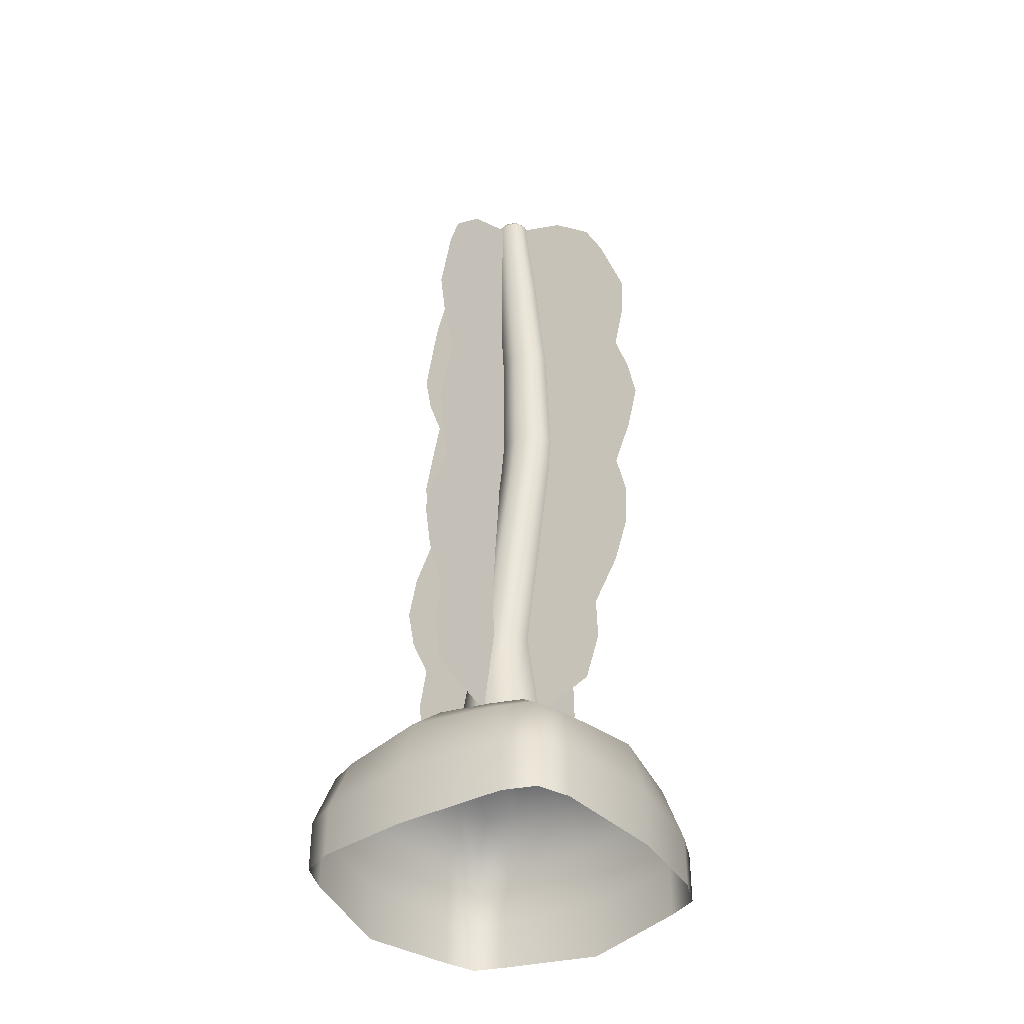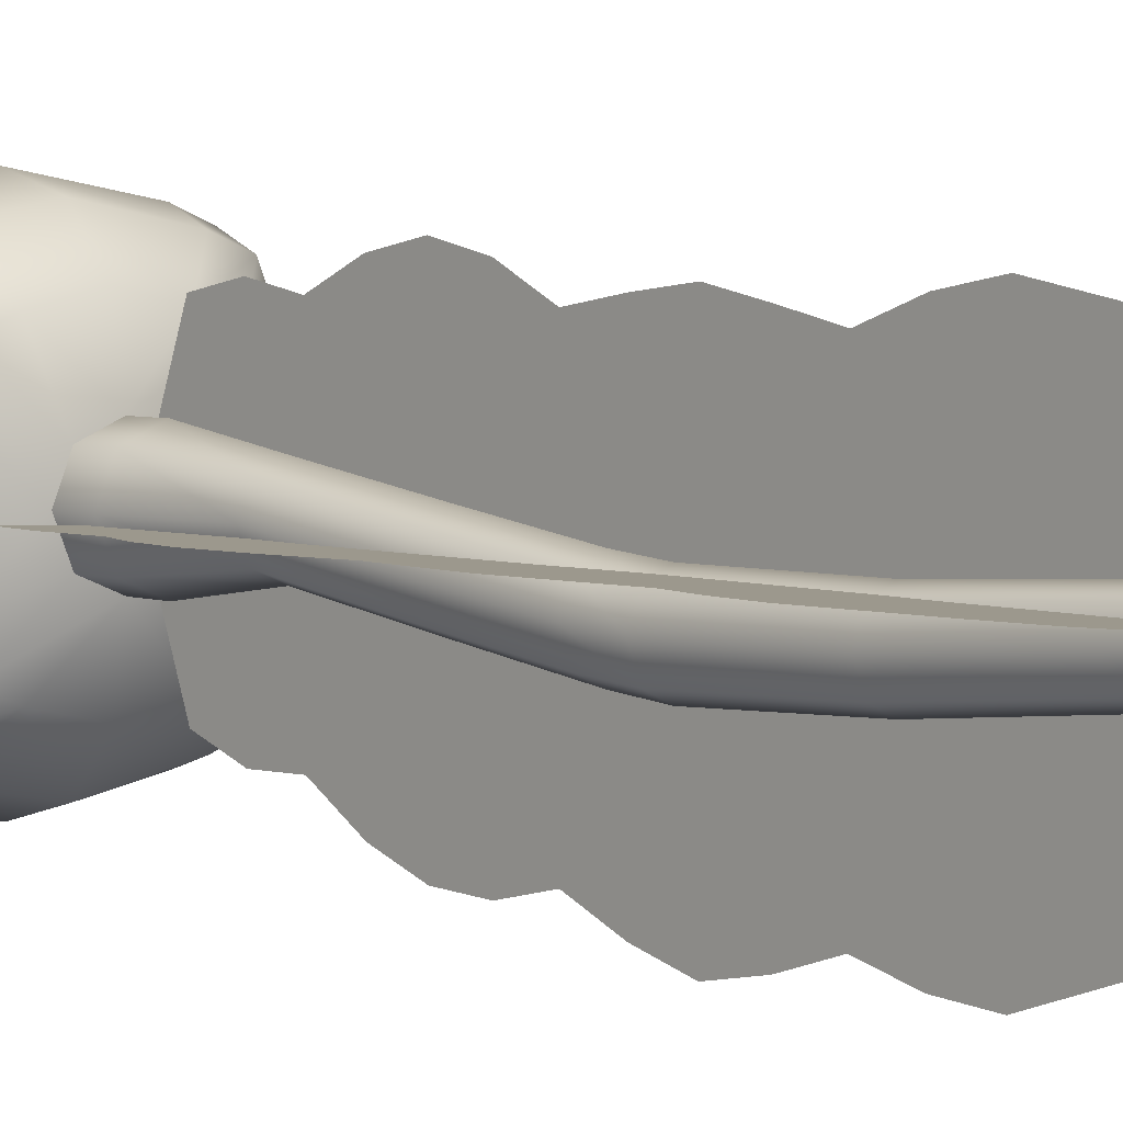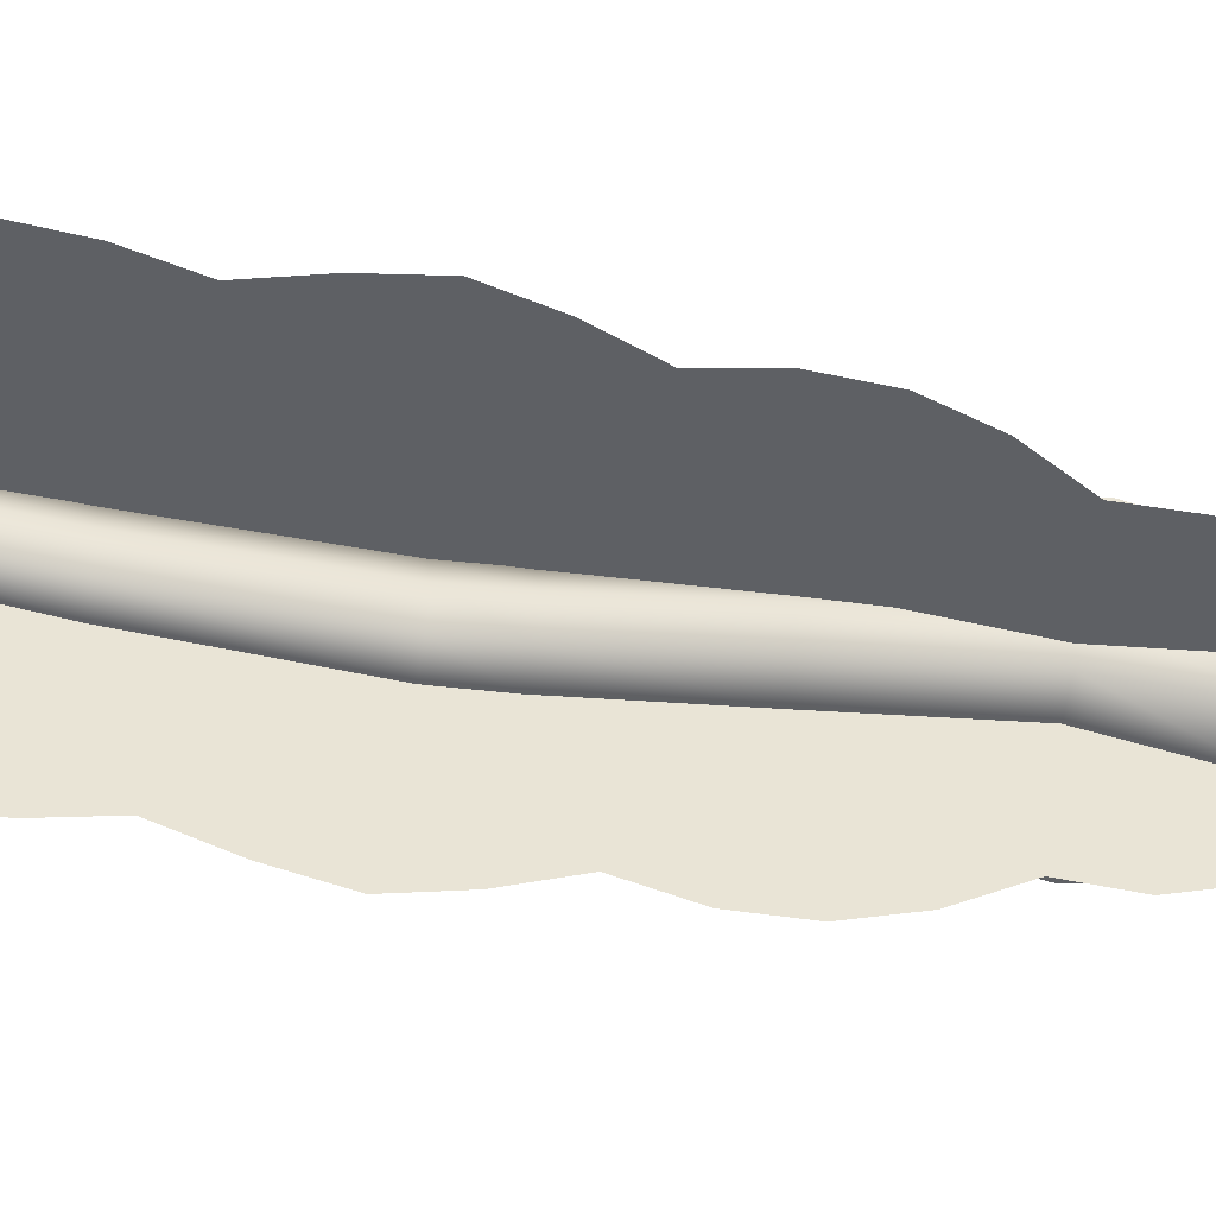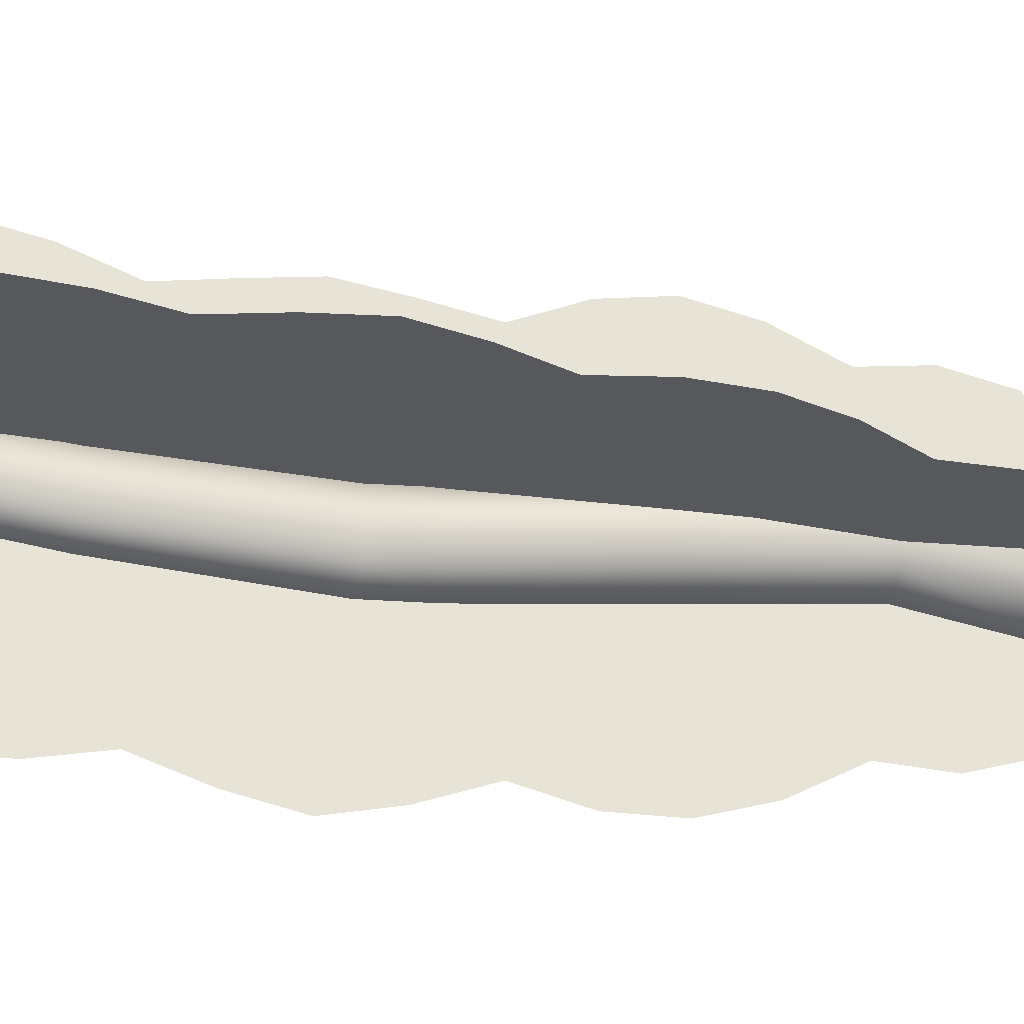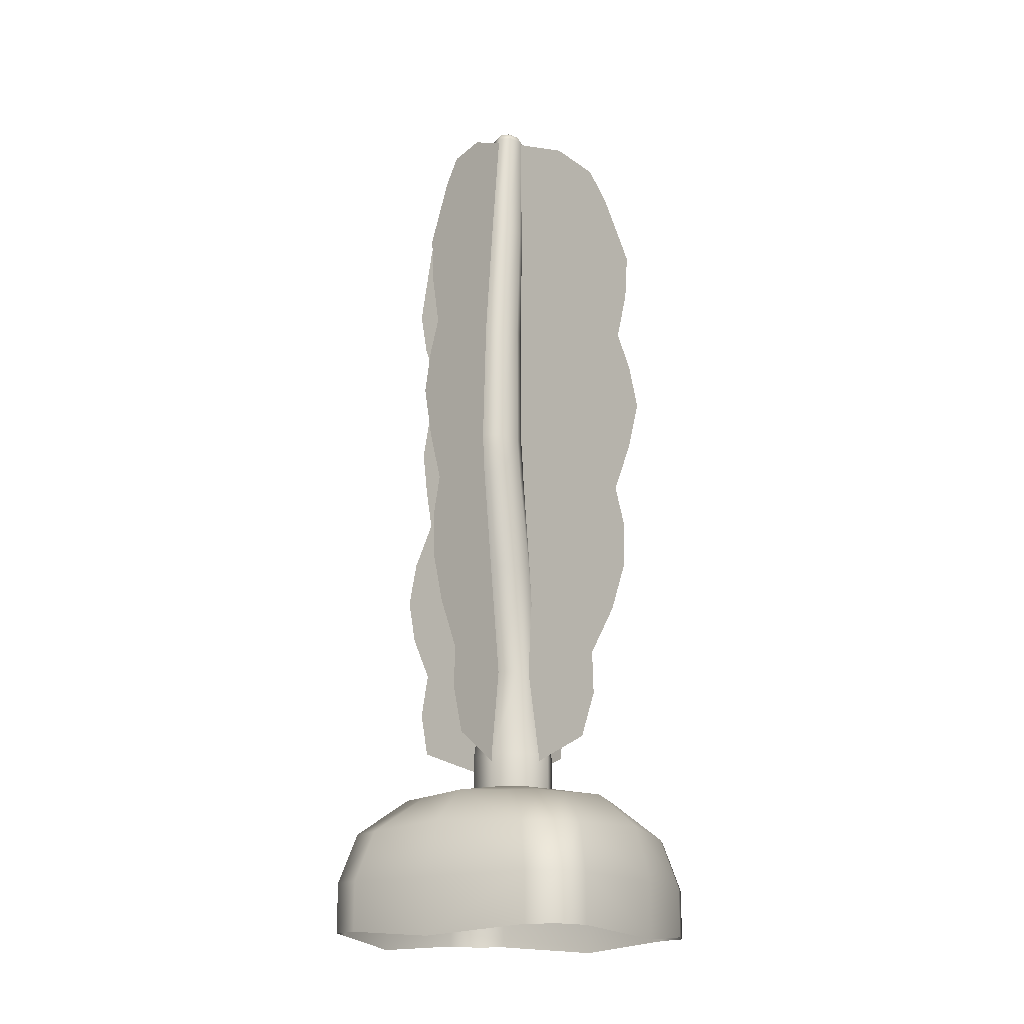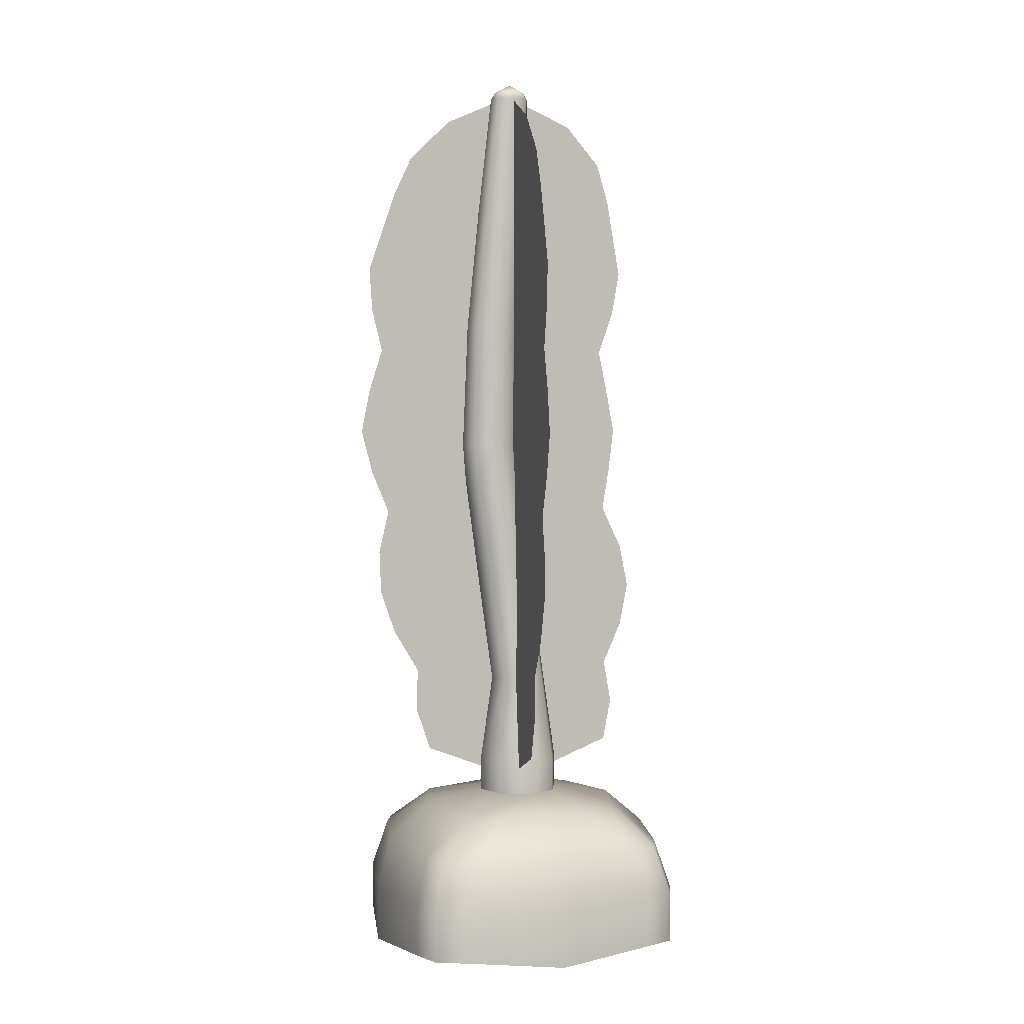
<metadata>
{"format":"obj","ext":"obj","renderer":"f3d","projection":"perspective","resolution":1024,"background":"white","views":[{"elev":-39.6,"azim":125.4,"up":"+Y"},{"elev":4.6,"azim":138.7,"up":"+Z"},{"elev":-46.4,"azim":-102.2,"up":"+Z"},{"elev":-31.3,"azim":-103.9,"up":"+Z"},{"elev":-17.0,"azim":-148.6,"up":"+Y"},{"elev":3.4,"azim":-107.6,"up":"+Y"}]}
</metadata>
<code>
g default
v -0.175 -0.02142 0.325
v -0.2811 -0.02142 0.2811
v -0.325 -0.02142 0.175
v 0 0.02547 0.15
v -0.15 0.02547 0
v -0.1061 0.02547 0.1061
v 0.15 0.02547 0
v 0.1061 0.02547 0.1061
v 0.175 -0.02142 0.325
v 0.2811 -0.02142 0.2811
v 0.325 -0.02142 0.175
v -0.3031 -0.1495 0.4531
v -0.4092 -0.1495 0.4092
v -0.4531 -0.1495 0.3031
v 0.3031 -0.1495 0.4531
v 0.4092 -0.1495 0.4092
v 0.4531 -0.1495 0.3031
v -0.35 -0.3245 0.5
v -0.4561 -0.3245 0.4561
v -0.5 -0.3245 0.35
v 0.5 -0.3245 0.35
v 0.4561 -0.3245 0.4561
v 0.35 -0.3245 0.5
v 0 0.02547 -0.15
v 0.1061 0.02547 -0.1061
v 0.325 -0.02142 -0.175
v 0.2811 -0.02142 -0.2811
v 0.175 -0.02142 -0.325
v 0.4531 -0.1495 -0.3031
v 0.4092 -0.1495 -0.4092
v 0.3031 -0.1495 -0.4531
v 0.35 -0.3245 -0.5
v 0.4561 -0.3245 -0.4561
v 0.5 -0.3245 -0.35
v -0.4531 -0.1495 -0.3031
v -0.4092 -0.1495 -0.4092
v -0.3031 -0.1495 -0.4531
v -0.5 -0.3245 -0.35
v -0.4561 -0.3245 -0.4561
v -0.35 -0.3245 -0.5
v -0.325 -0.02142 -0.175
v -0.2811 -0.02142 -0.2811
v -0.175 -0.02142 -0.325
v -0.1061 0.02547 -0.1061
v 0.5 -0.5 0.35
v 0.4561 -0.5 0.4561
v 0.35 -0.5 0.5
v -0.35 -0.5 0.5
v -0.4561 -0.5 0.4561
v -0.5 -0.5 0.35
v 0.35 -0.5 -0.5
v 0.4561 -0.5 -0.4561
v 0.5 -0.5 -0.35
v -0.5 -0.5 -0.35
v -0.4561 -0.5 -0.4561
v -0.35 -0.5 -0.5
v 0 -0.5299 -0.5625
v 0 -0.3325 -0.5625
v 0 -0.1356 -0.5098
v 0 -0.01245 -0.3657
v 0.5625 -0.5299 0
v 0.5625 -0.3325 0
v 0.5098 -0.1356 0
v 0.3657 -0.01245 0
v 0 -0.5299 0.5625
v 0 -0.3325 0.5625
v 0 -0.1356 0.5098
v 0 -0.01245 0.3657
v -0.5625 -0.5299 0
v -0.5625 -0.3325 0
v -0.5098 -0.1356 0
v -0.3657 -0.01245 0
g polySurface1 SeaWeed1
f 3 2 6 5
f 2 1 4 6
f 17 16 22 21
f 16 15 23 22
f 31 30 33 32
f 30 29 34 33
f 43 42 44 24
f 42 41 5 44
f 4 68 9
f 1 12 67 68
f 12 18 66 67
f 18 48 65 66
f 57 58 32 51
f 21 45 61 62
f 38 54 69 70
f 17 21 62 63
f 7 64 26
f 11 17 63 64
f 70 71 35 38
f 71 72 41 35
f 3 5 72
f 58 59 31 32
f 59 60 28 31
f 43 24 60
f 1 2 13 12
f 2 3 14 13
f 7 8 10 11
f 8 4 9 10
f 12 13 19 18
f 13 14 20 19
f 11 10 16 17
f 10 9 15 16
f 18 19 49 48
f 19 20 50 49
f 21 22 46 45
f 22 23 47 46
f 24 25 27 28
f 25 7 26 27
f 28 27 30 31
f 27 26 29 30
f 32 33 52 51
f 33 34 53 52
f 35 36 39 38
f 36 37 40 39
f 38 39 55 54
f 39 40 56 55
f 37 36 42 43
f 36 35 41 42
f 40 58 57 56
f 40 37 59 58
f 37 43 60 59
f 60 24 28
f 62 61 53 34
f 63 62 34 29
f 64 63 29 26
f 7 11 64
f 66 65 47 23
f 67 66 23 15
f 68 67 15 9
f 4 1 68
f 70 69 50 20
f 20 14 71 70
f 14 3 72 71
f 72 5 41
g default
v -0.1061 0.1462 0.1061
v -0.15 0.1462 -0
v 0 0.1462 0.15
v 0.1061 0.1462 0.1061
v 0.15 0.1462 -0
v 0.1061 0.1462 -0.1061
v 0 0.1462 -0.15
v -0.1061 0.1462 -0.1061
v -0.15 0.02547 0
v -0.1061 0.02547 0.1061
v 0 0.02547 0.15
v 0.1061 0.02547 0.1061
v 0.15 0.02547 -0
v 0.1061 0.02547 -0.1061
v 0 0.02547 -0.15
v -0.1061 0.02547 -0.1061
v -0.0738 0.4599 0.0738
v -0.1044 0.4599 -0
v 0 0.4599 0.1044
v 0.0738 0.4599 0.0738
v 0.1044 0.4599 -0
v 0.0738 0.4599 -0.0738
v 0 0.4599 -0.1044
v -0.0738 0.4599 -0.0738
v -0.0738 0.8554 0.01823
v -0.1044 0.8554 -0.05558
v 0 0.8554 0.04879
v 0.0738 0.8554 0.01823
v 0.1044 0.8554 -0.05558
v 0.0738 0.8554 -0.1294
v 0 0.8554 -0.1599
v -0.0738 0.8554 -0.1294
v -0.06679 1.217 -0.03064
v -0.09446 1.217 -0.1044
v 0 1.217 -7.7e-05
v 0.06679 1.217 -0.03064
v 0.09446 1.217 -0.1044
v 0.06679 1.217 -0.1782
v 0 1.217 -0.2088
v -0.06679 1.217 -0.1782
v -0.06437 1.363 -0.0427
v -0.09103 1.363 -0.1165
v 0 1.363 -0.01214
v 0.06437 1.363 -0.0427
v 0.09103 1.363 -0.1165
v 0.06437 1.363 -0.1903
v 0 1.363 -0.2209
v -0.06437 1.363 -0.1903
v -0.05886 1.815 -0.03602
v -0.08324 1.815 -0.1047
v 0 1.815 -0.007599
v 0.05886 1.815 -0.03602
v 0.08324 1.815 -0.1047
v 0.05886 1.815 -0.1733
v 0 1.815 -0.2017
v -0.05886 1.815 -0.1733
v -0.05178 2.258 -0.005261
v -0.07323 2.258 -0.06799
v 0 2.258 0.02072
v 0.05178 2.258 -0.005261
v 0.07323 2.258 -0.06799
v 0.05178 2.258 -0.1307
v 0 2.258 -0.1567
v -0.05178 2.258 -0.1307
v 0 2.736 -0.03302
v -0.02896 2.707 0.00758
v -0.04168 2.68 0.01734
v -0.05893 2.68 -0.03439
v -0.04369 2.707 -0.03302
v 0 2.68 0.03877
v 0 2.707 0.02239
v 0.02896 2.707 0.00758
v 0.04168 2.68 0.01734
v 0.05893 2.68 -0.03439
v 0.04369 2.707 -0.03302
v 0.02926 2.706 -0.07389
v 0.04167 2.681 -0.08613
v 0 2.681 -0.1075
v 0 2.706 -0.08908
v -0.02926 2.706 -0.07389
v -0.04167 2.681 -0.08613
g polySurface1 SeaWeed1 polySurface2
f 81 82 73 74
f 82 83 75 73
f 83 84 76 75
f 84 85 77 76
f 85 86 78 77
f 86 87 79 78
f 87 88 80 79
f 88 81 74 80
f 74 73 89 90
f 73 75 91 89
f 75 76 92 91
f 76 77 93 92
f 77 78 94 93
f 78 79 95 94
f 79 80 96 95
f 80 74 90 96
f 90 89 97 98
f 89 91 99 97
f 91 92 100 99
f 92 93 101 100
f 93 94 102 101
f 94 95 103 102
f 95 96 104 103
f 96 90 98 104
f 98 97 105 106
f 97 99 107 105
f 99 100 108 107
f 100 101 109 108
f 101 102 110 109
f 102 103 111 110
f 103 104 112 111
f 104 98 106 112
f 106 105 113 114
f 105 107 115 113
f 107 108 116 115
f 108 109 117 116
f 109 110 118 117
f 110 111 119 118
f 111 112 120 119
f 112 106 114 120
f 114 113 121 122
f 113 115 123 121
f 115 116 124 123
f 116 117 125 124
f 117 118 126 125
f 118 119 127 126
f 119 120 128 127
f 120 114 122 128
f 122 121 129 130
f 121 123 131 129
f 123 124 132 131
f 124 125 133 132
f 125 126 134 133
f 126 127 135 134
f 127 128 136 135
f 128 122 130 136
f 138 139 142 143
f 139 138 141 140
f 140 141 152 153
f 143 142 145 144
f 144 145 146 147
f 147 146 149 148
f 148 149 150 151
f 151 150 153 152
f 137 138 143
f 130 129 139 140
f 129 131 142 139
f 131 132 145 142
f 132 133 146 145
f 133 134 149 146
f 134 135 150 149
f 135 136 153 150
f 136 130 140 153
f 141 137 152
f 137 143 144
f 148 137 147
f 151 137 148
f 141 138 137
f 137 144 147
f 152 137 151
g default
v 0 0.1967 0.356
v 0 1.416 0.3939
v 0 2.587 0.2016
v 0 0.05834 0.000395
v 0 1.416 -0.1199
v 0 2.693 -0.03736
v 0 0.1967 -0.3552
v 0 1.416 -0.6172
v 0 2.587 -0.2763
v 0 2.026 0.415
v 0 2.026 -0.08505
v 0 2.026 -0.585
v 0 0.8066 0.4544
v 0 0.8066 -0.04557
v 0 0.8066 -0.5456
v 0 0.5016 0.3577
v 0 0.4325 -0.02259
v 0 0.5016 -0.4028
v 0 1.111 0.3506
v 0 1.111 -0.08275
v 0 1.111 -0.5161
v 0 1.721 0.3338
v 0 1.721 -0.1025
v 0 1.721 -0.5387
v 0 2.307 0.3663
v 0 2.359 -0.0612
v 0 2.307 -0.4887
v 0 2.447 0.3241
v 0 2.526 -0.04928
v 0 2.447 -0.4226
v 0 1.874 0.3878
v 0 1.874 -0.09377
v 0 1.874 -0.5753
v 0 2.166 0.3906
v 0 2.193 -0.07312
v 0 2.166 -0.5369
v 0 1.569 0.3652
v 0 1.569 -0.1112
v 0 1.569 -0.5877
v 0 1.264 0.3757
v 0 1.264 -0.1013
v 0 1.264 -0.5784
v 0 0.959 0.4232
v 0 0.959 -0.06416
v 0 0.959 -0.5515
v 0 0.6541 0.4256
v 0 0.6195 -0.03408
v 0 0.6541 -0.4937
v 0 0.3492 0.385
v 0 0.2454 -0.0111
v 0 0.3492 -0.4072
g polySurface1 SeaWeed1 polySurface2 pPlane1
f 154 202 203 157
f 155 190 191 158
f 157 203 204 160
f 158 191 192 161
f 164 163 187 188
f 165 164 188 189
f 167 166 196 197
f 168 167 197 198
f 170 169 199 200
f 171 170 200 201
f 173 172 193 194
f 174 173 194 195
f 176 175 184 185
f 177 176 185 186
f 179 178 181 182
f 180 179 182 183
f 182 181 156 159
f 183 182 159 162
f 185 184 163 164
f 186 185 164 165
f 188 187 178 179
f 189 188 179 180
f 191 190 175 176
f 192 191 176 177
f 194 193 155 158
f 195 194 158 161
f 197 196 172 173
f 198 197 173 174
f 200 199 166 167
f 201 200 167 168
f 203 202 169 170
f 204 203 170 171
g default
v 0.3849 0.1967 -0.004415
v 0.4228 1.416 -0.001923
v 0.2308 2.587 -0.01455
v 0.03007 0.05834 -0.02776
v -0.08999 1.416 -0.03566
v -0.007598 2.693 -0.03024
v -0.3248 0.1967 -0.05111
v -0.5861 1.416 -0.06831
v -0.246 2.587 -0.04593
v 0.4437 2.026 -0.000543
v -0.05519 2.026 -0.03337
v -0.5541 2.026 -0.0662
v 0.4831 0.8066 0.002049
v -0.01579 0.8066 -0.03078
v -0.5147 0.8066 -0.06361
v 0.3866 0.5016 -0.004305
v 0.00714 0.4325 -0.02927
v -0.3723 0.5016 -0.05424
v 0.3795 1.111 -0.004771
v -0.05289 1.111 -0.03322
v -0.4853 1.111 -0.06168
v 0.3627 1.721 -0.005874
v -0.07259 1.721 -0.03452
v -0.5079 1.721 -0.06316
v 0.3952 2.307 -0.003739
v -0.03139 2.359 -0.03181
v -0.4579 2.307 -0.05988
v 0.3531 2.447 -0.00651
v -0.01949 2.526 -0.03103
v -0.3921 2.447 -0.05554
v 0.4166 1.874 -0.002327
v -0.06389 1.874 -0.03395
v -0.5444 1.874 -0.06557
v 0.4194 2.166 -0.002141
v -0.04329 2.193 -0.03259
v -0.506 2.166 -0.06304
v 0.3941 1.569 -0.003808
v -0.08129 1.569 -0.03509
v -0.5567 1.569 -0.06638
v 0.4045 1.264 -0.003122
v -0.07144 1.264 -0.03444
v -0.5474 1.264 -0.06577
v 0.452 0.959 -1e-06
v -0.03434 0.959 -0.032
v -0.5207 0.959 -0.064
v 0.4543 0.6541 0.000154
v -0.004327 0.6195 -0.03003
v -0.463 0.6541 -0.06021
v 0.4139 0.3492 -0.002508
v 0.01861 0.2454 -0.02852
v -0.3767 0.3492 -0.05453
g polySurface1 SeaWeed1 polySurface2 pPlane20
f 205 253 254 208
f 206 241 242 209
f 208 254 255 211
f 209 242 243 212
f 215 214 238 239
f 216 215 239 240
f 218 217 247 248
f 219 218 248 249
f 221 220 250 251
f 222 221 251 252
f 224 223 244 245
f 225 224 245 246
f 227 226 235 236
f 228 227 236 237
f 230 229 232 233
f 231 230 233 234
f 233 232 207 210
f 234 233 210 213
f 236 235 214 215
f 237 236 215 216
f 239 238 229 230
f 240 239 230 231
f 242 241 226 227
f 243 242 227 228
f 245 244 206 209
f 246 245 209 212
f 248 247 223 224
f 249 248 224 225
f 251 250 217 218
f 252 251 218 219
f 254 253 220 221
f 255 254 221 222

</code>
